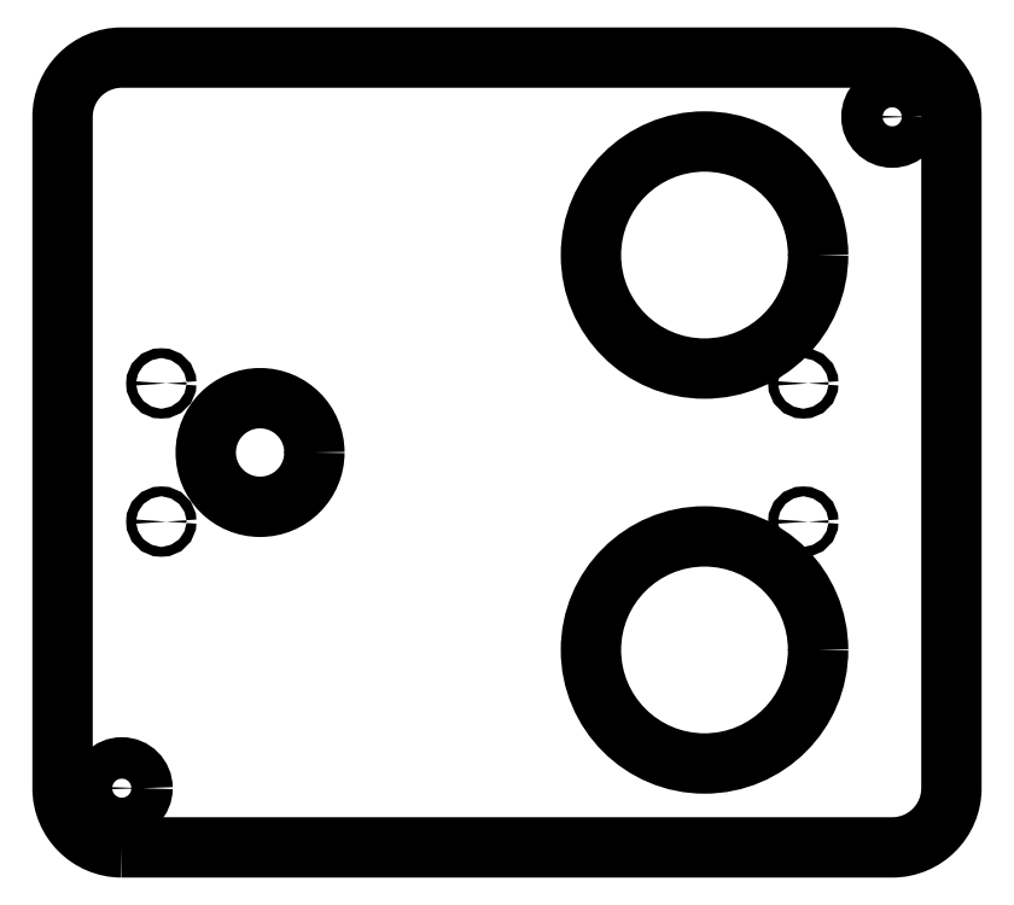
<metadata>
{"format":"dxf","ext":"dxf","renderer":"ezdxf+matplotlib","layout":"modelspace","background":"white","min_lineweight":24,"dpi":150}
</metadata>
<code>
0
SECTION
2
ENTITIES
0
CIRCLE
8
0
10
-35
20
-7
30
0
40
0.5
210
0
220
0
230
1
0
CIRCLE
8
0
10
-35
20
7
30
0
40
0.5
210
0
220
0
230
1
0
CIRCLE
8
0
10
30
20
7
30
0
40
0.5
210
0
220
0
230
1
0
CIRCLE
8
0
10
30
20
-7
30
0
40
0.5
210
0
220
-0
230
1
0
CIRCLE
8
0
10
-39
20
-34
30
0
40
2.1
210
0
220
0
230
1
0
CIRCLE
8
0
10
39
20
34
30
0
40
2.1
210
0
220
0
230
1
0
CIRCLE
8
0
10
20
20
20
30
0
40
11.5
210
0
220
-0
230
1
0
CIRCLE
8
0
10
20
20
-20
30
0
40
11.5
210
0
220
-0
230
1
0
CIRCLE
8
0
10
-25
20
0
30
0
40
5.5
210
0
220
-0
230
1
0
LWPOLYLINE
8
0
90
8
70
1
43
0
10
-39
20
-40
10
39
20
-40
42
0.4142
10
45
20
-34
10
45
20
34
42
0.4142
10
39
20
40
10
-39
20
40
42
0.4142
10
-45
20
34
10
-45
20
-34
42
0.4142
0
ENDSEC
0
EOF

</code>
